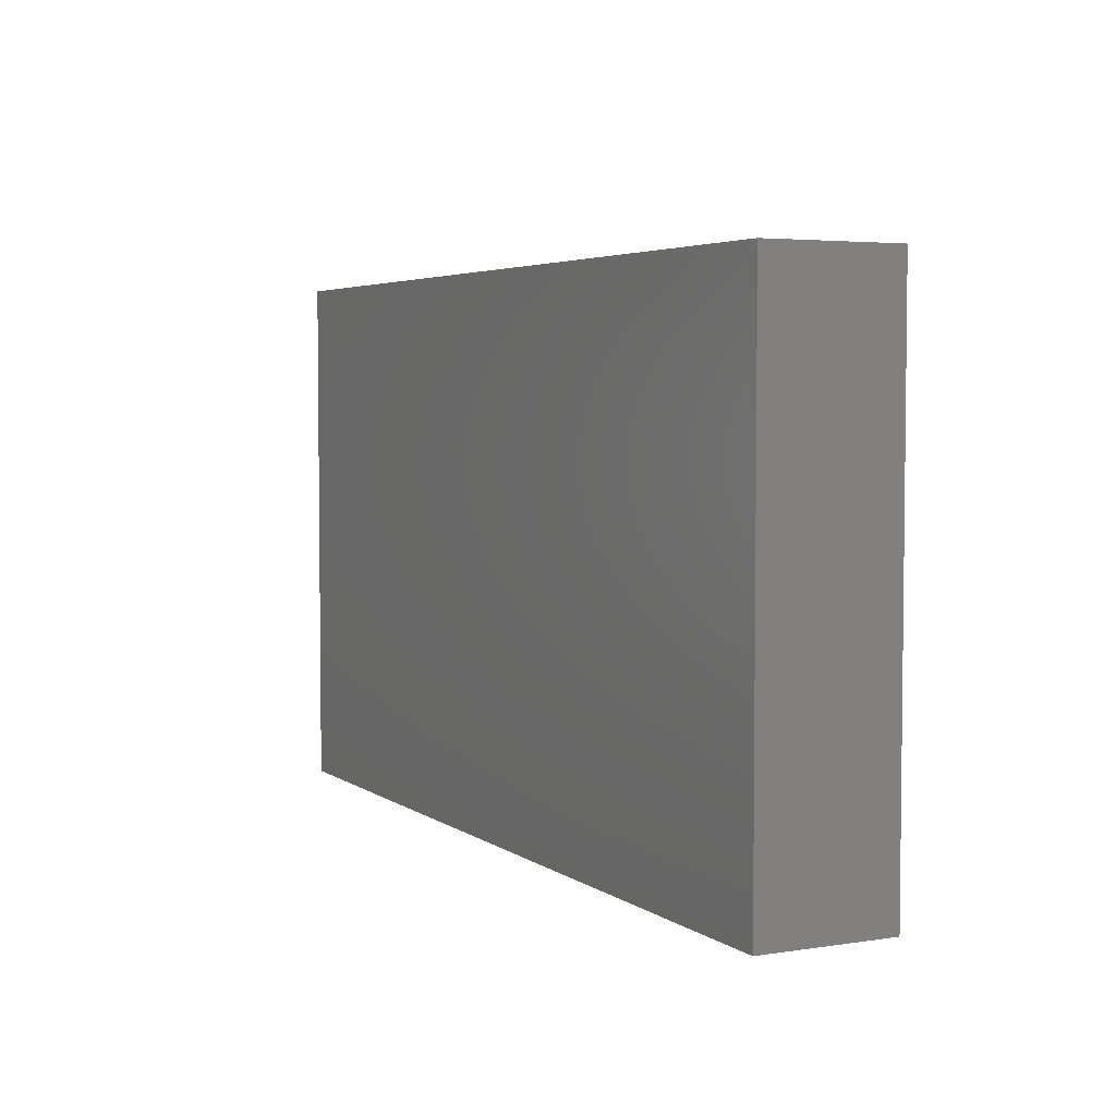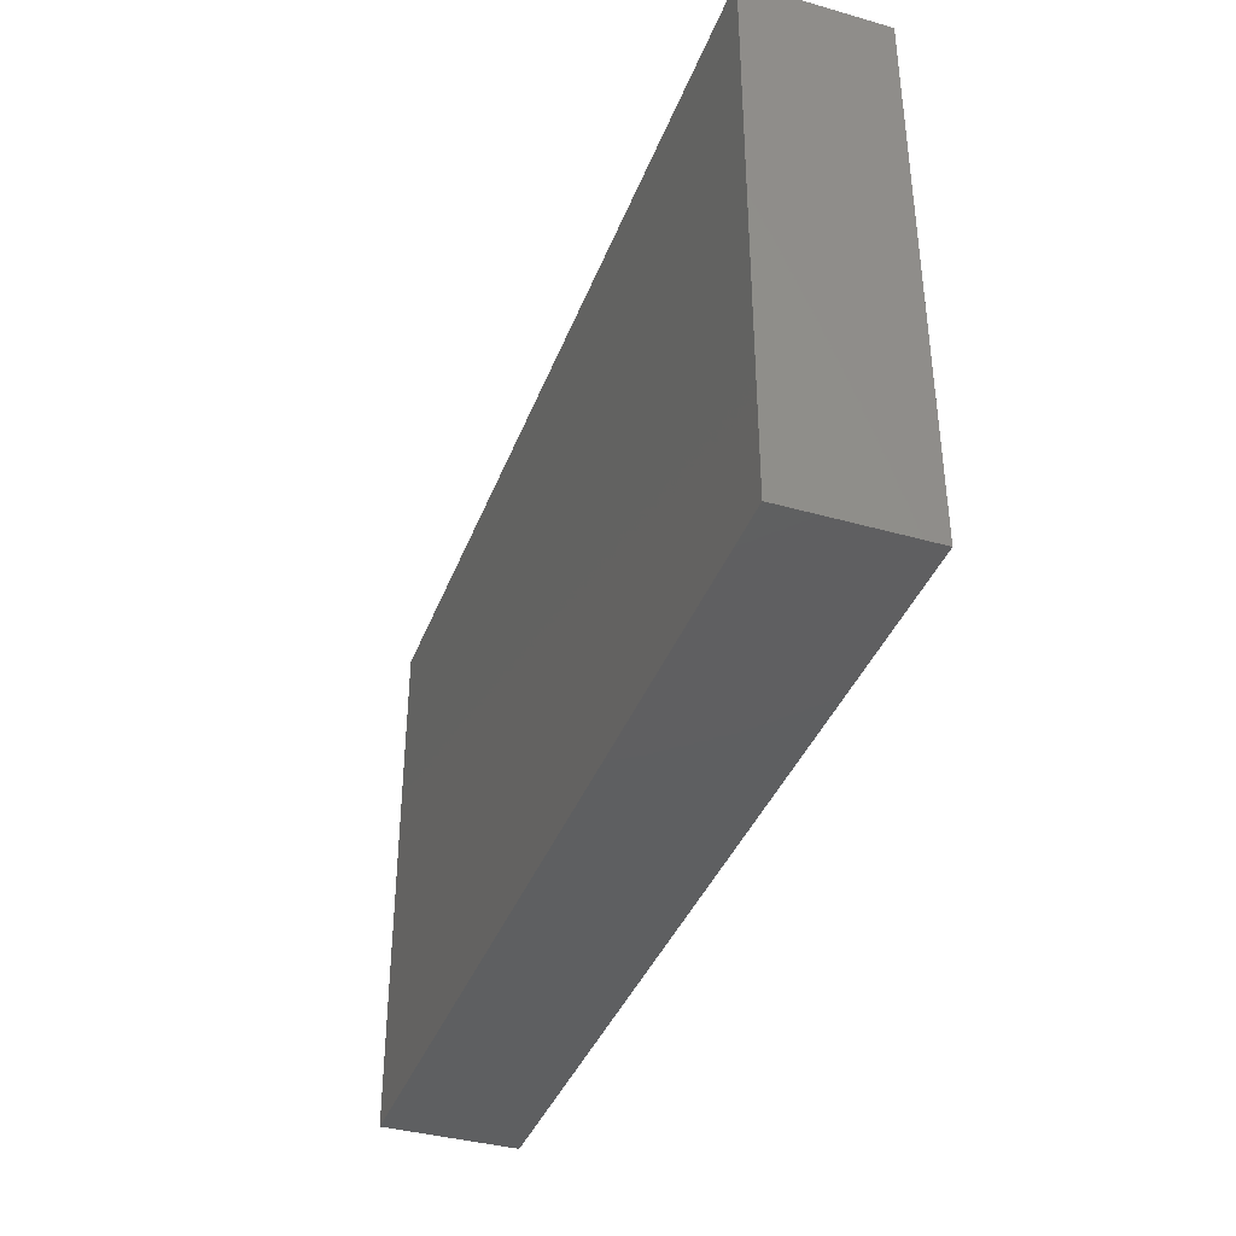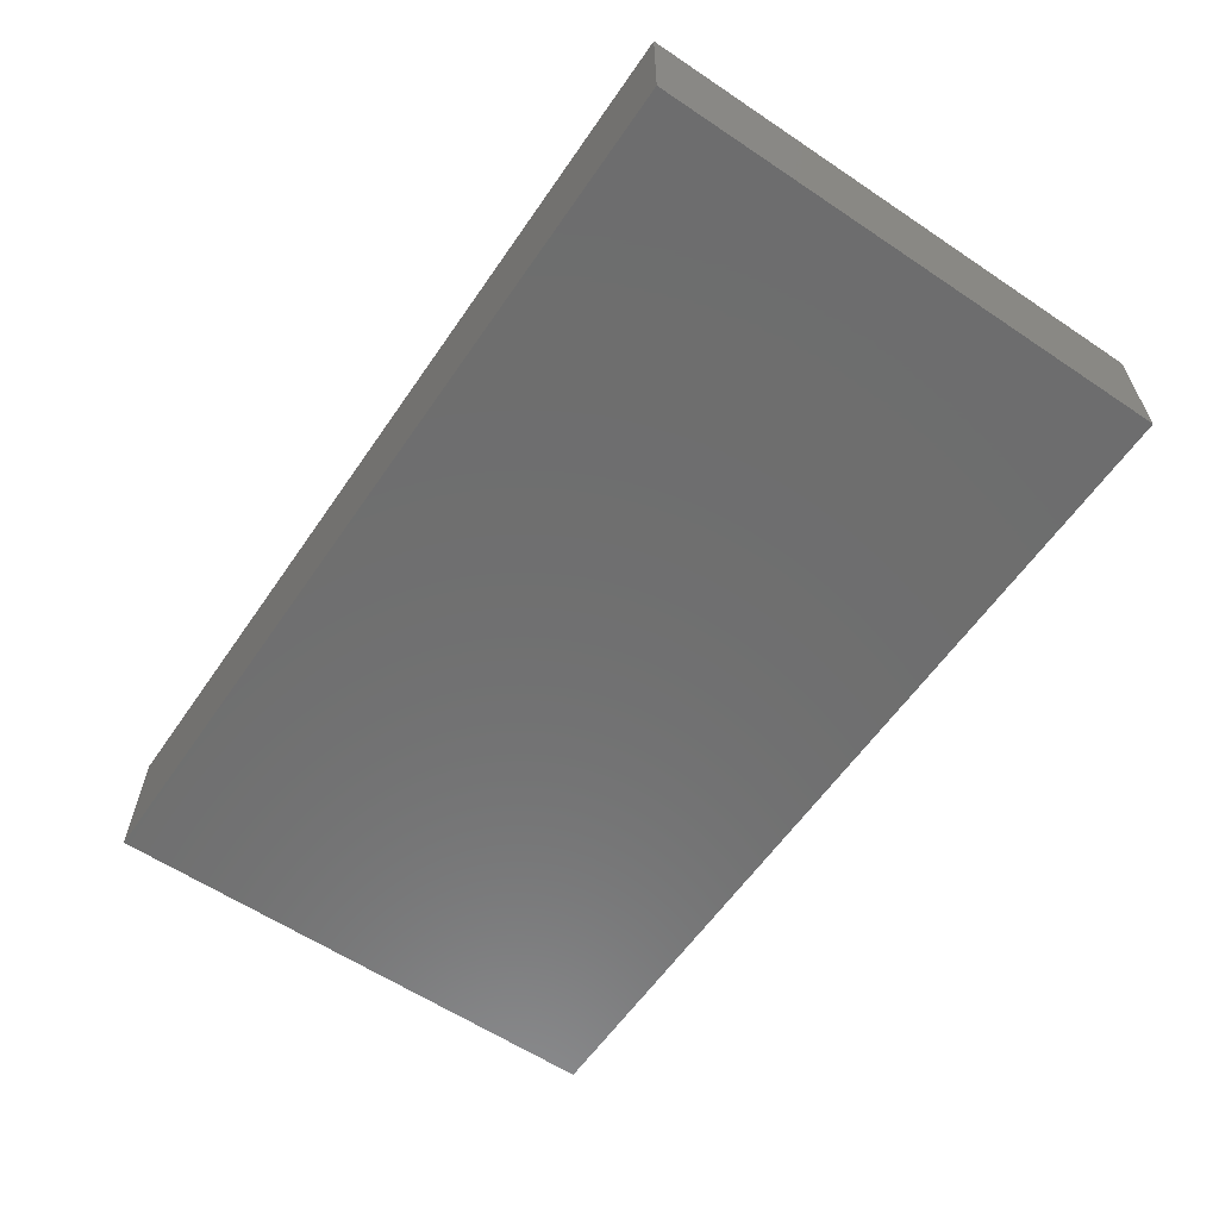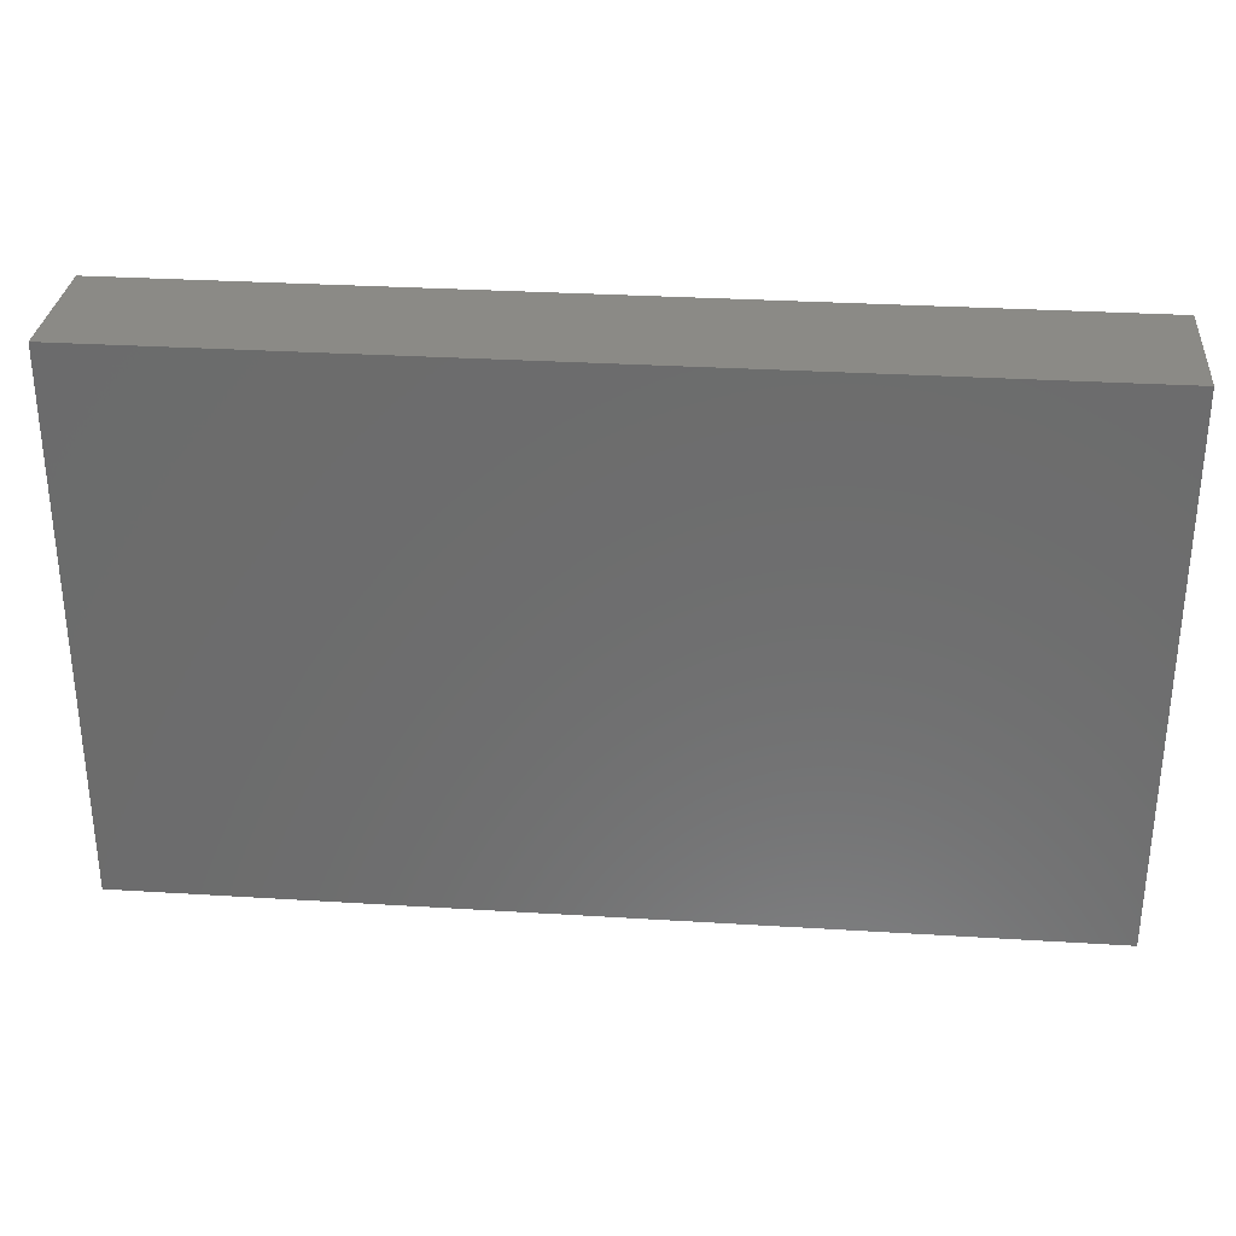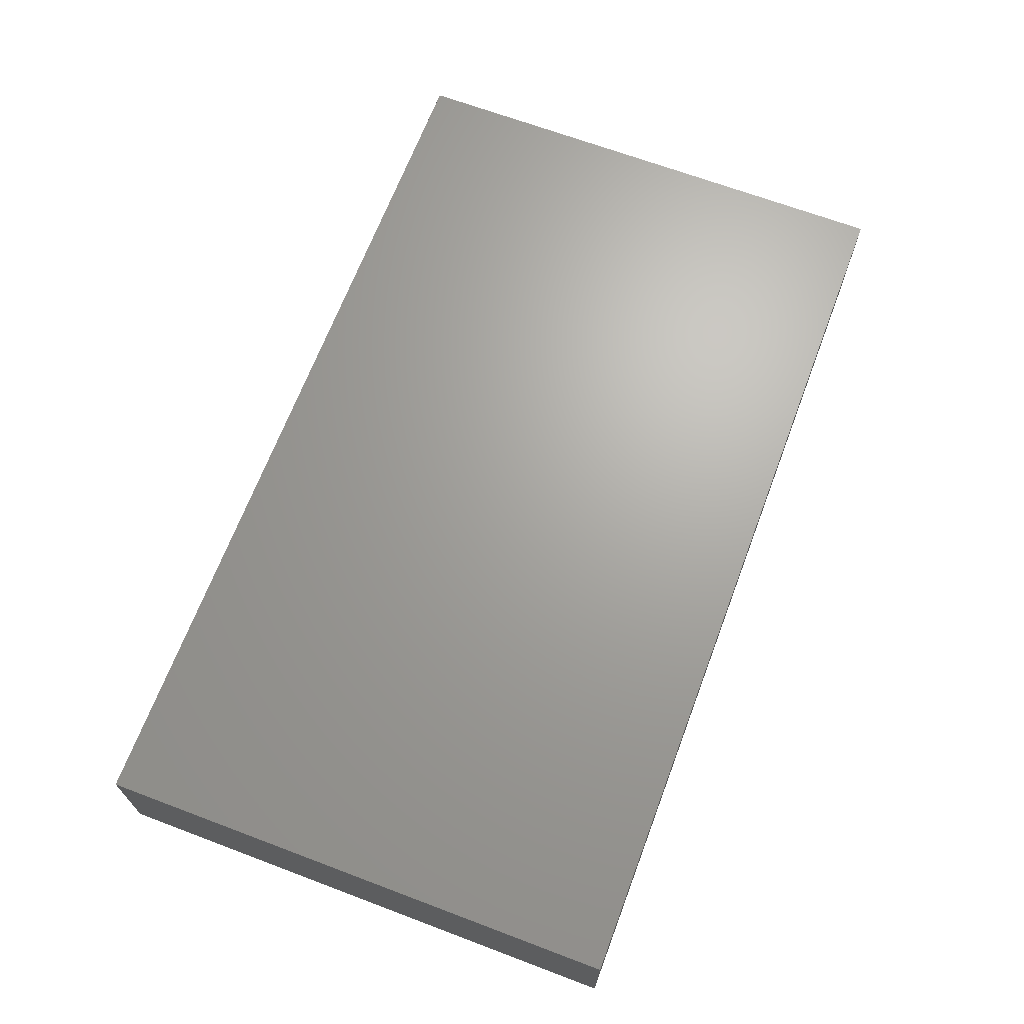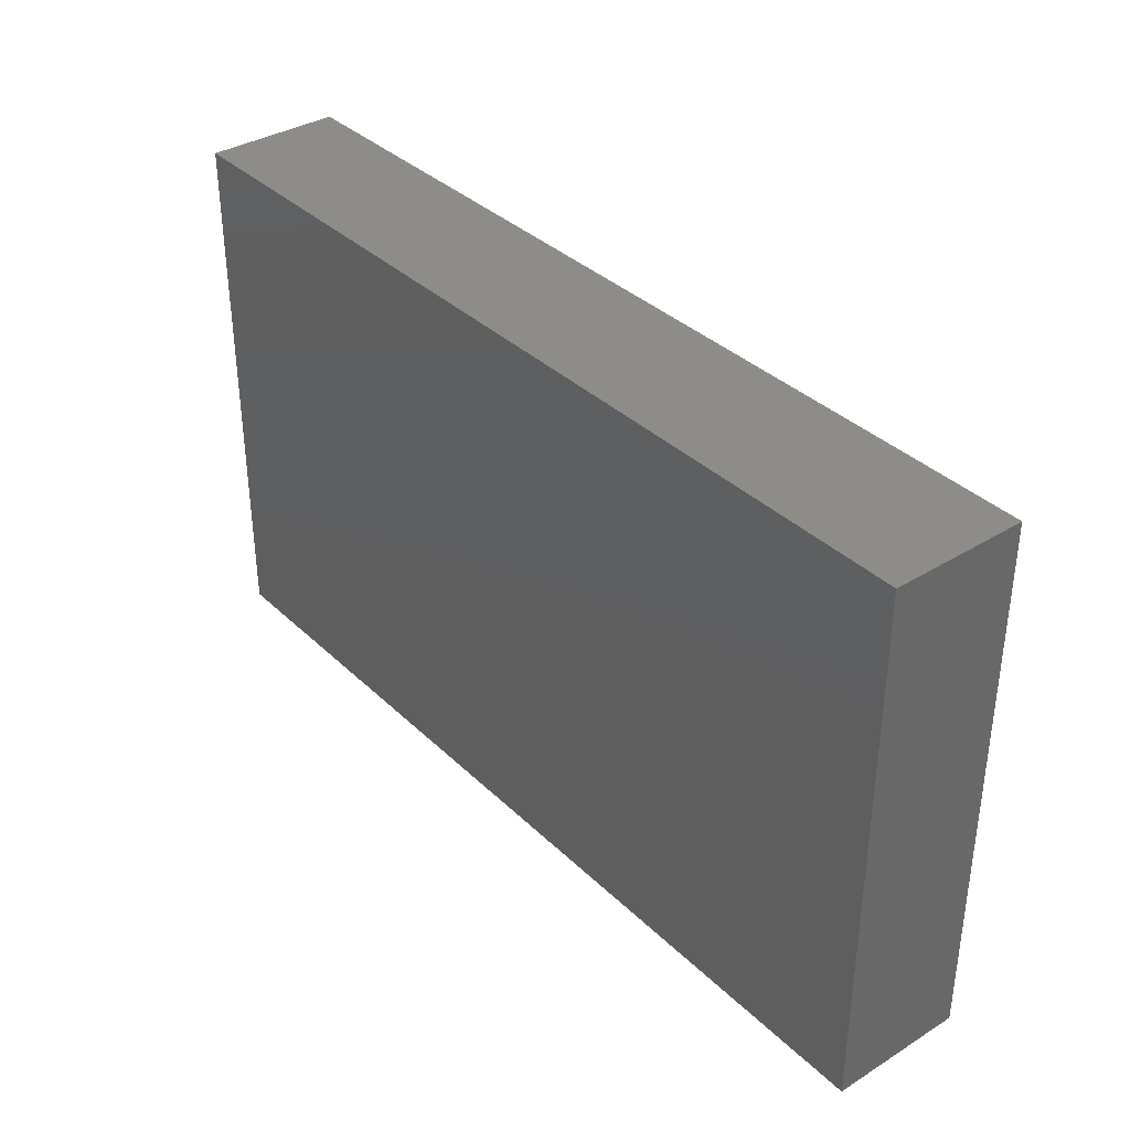
<metadata>
{"format":"stl","ext":"stl","renderer":"f3d","projection":"perspective","resolution":1024,"background":"white","views":[{"elev":4.2,"azim":63.3,"up":"+Y"},{"elev":-38.6,"azim":-109.7,"up":"+Y"},{"elev":-60.1,"azim":-124.4,"up":"+Z"},{"elev":30.7,"azim":-174.9,"up":"+Y"},{"elev":67.5,"azim":110.7,"up":"+Z"},{"elev":35.9,"azim":-129.0,"up":"+Y"}]}
</metadata>
<code>
# stl→obj: 8 verts, 12 faces
v 0.6 -0.35 0
v 0.6 0.35 0
v 0.6 -0.35 0.175
v 0.6 0.35 0.175
v -0.6 -0.35 0
v -0.6 -0.35 0.175
v -0.6 0.35 0
v -0.6 0.35 0.175
f 1 2 3
f 3 2 4
f 5 1 6
f 6 1 3
f 7 5 8
f 8 5 6
f 2 7 4
f 4 7 8
f 7 2 5
f 5 2 1
f 4 8 3
f 3 8 6

</code>
